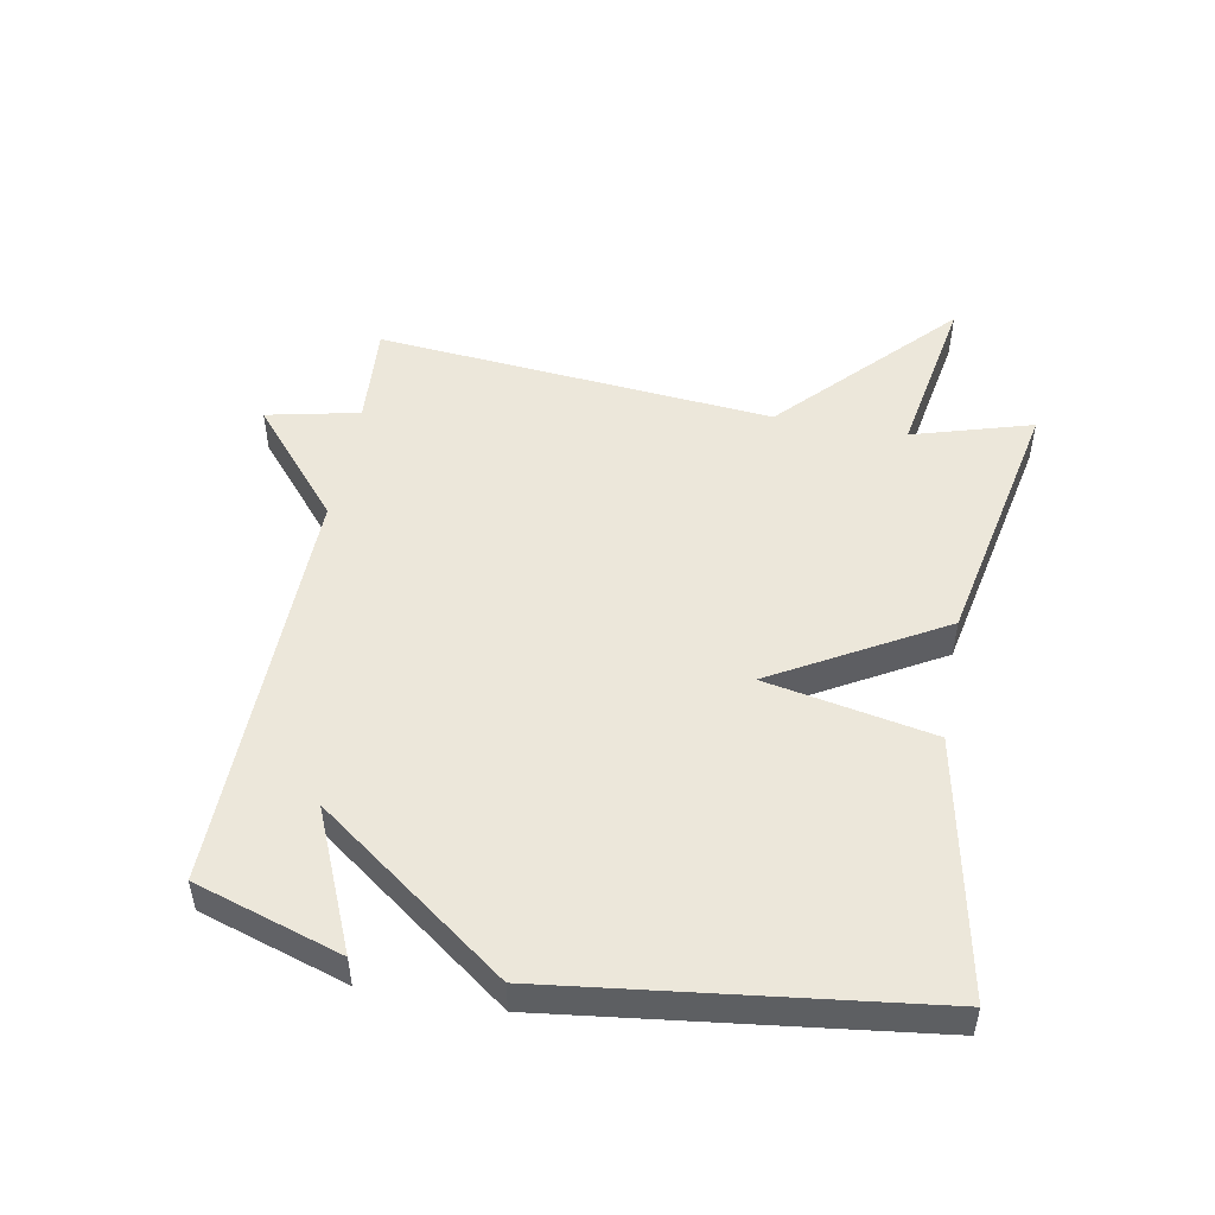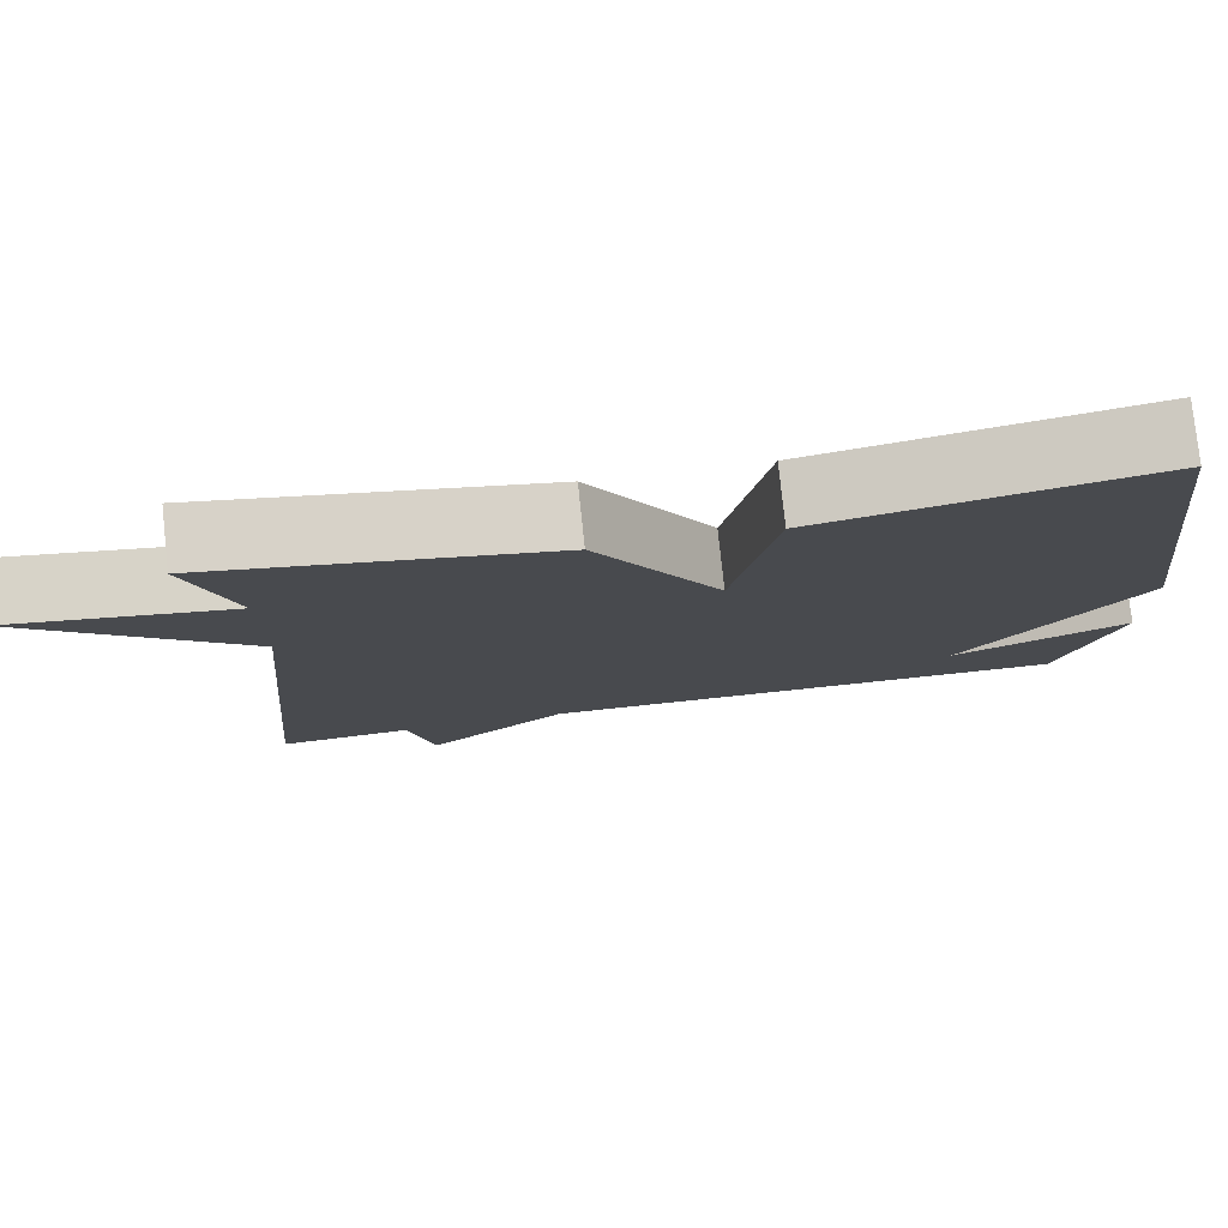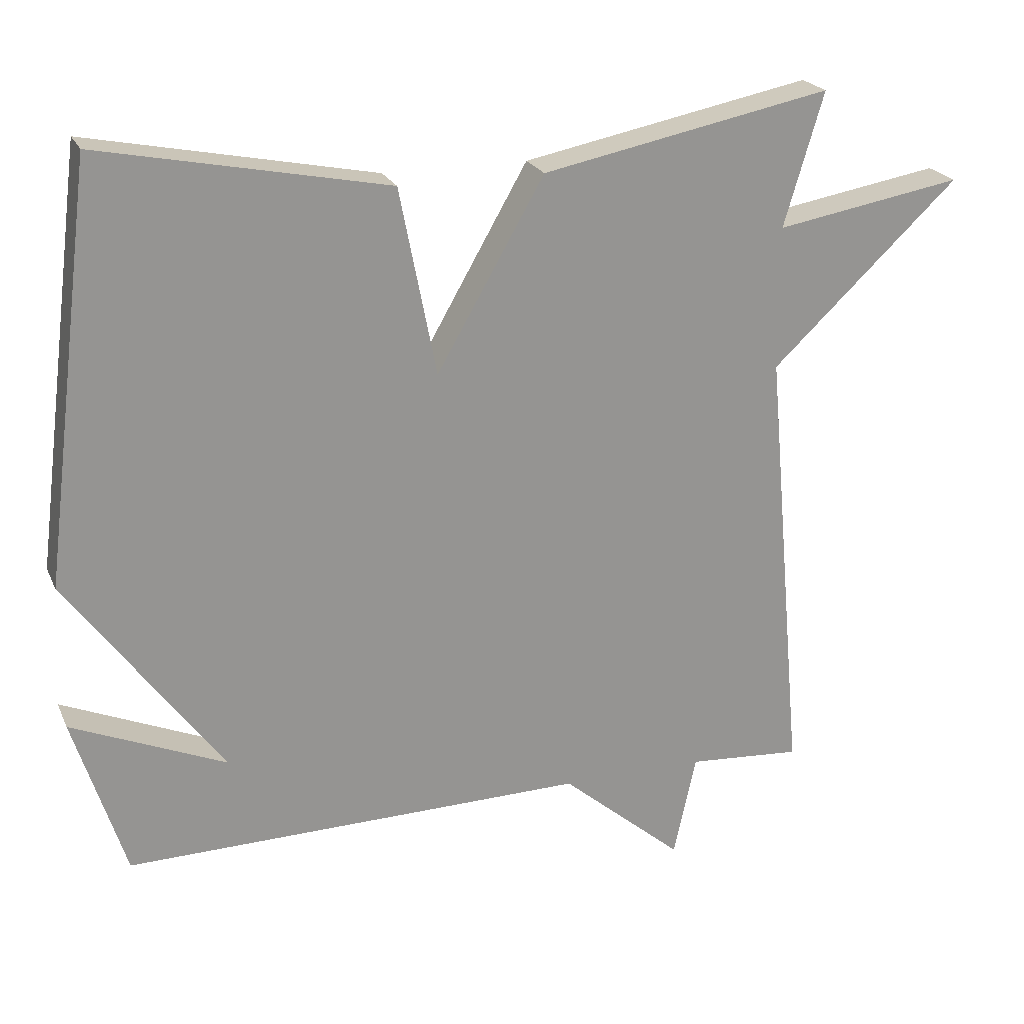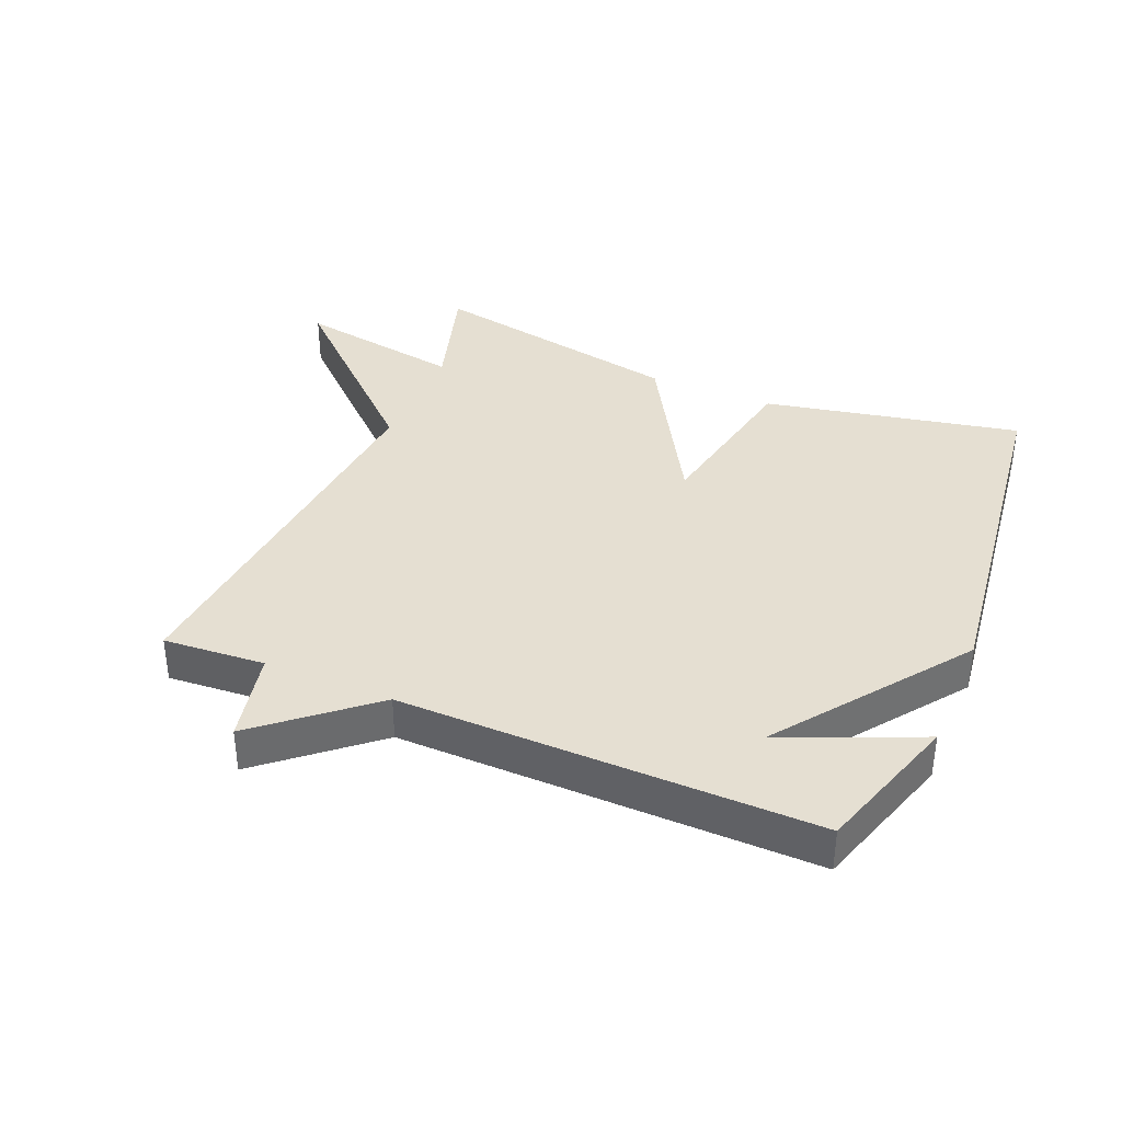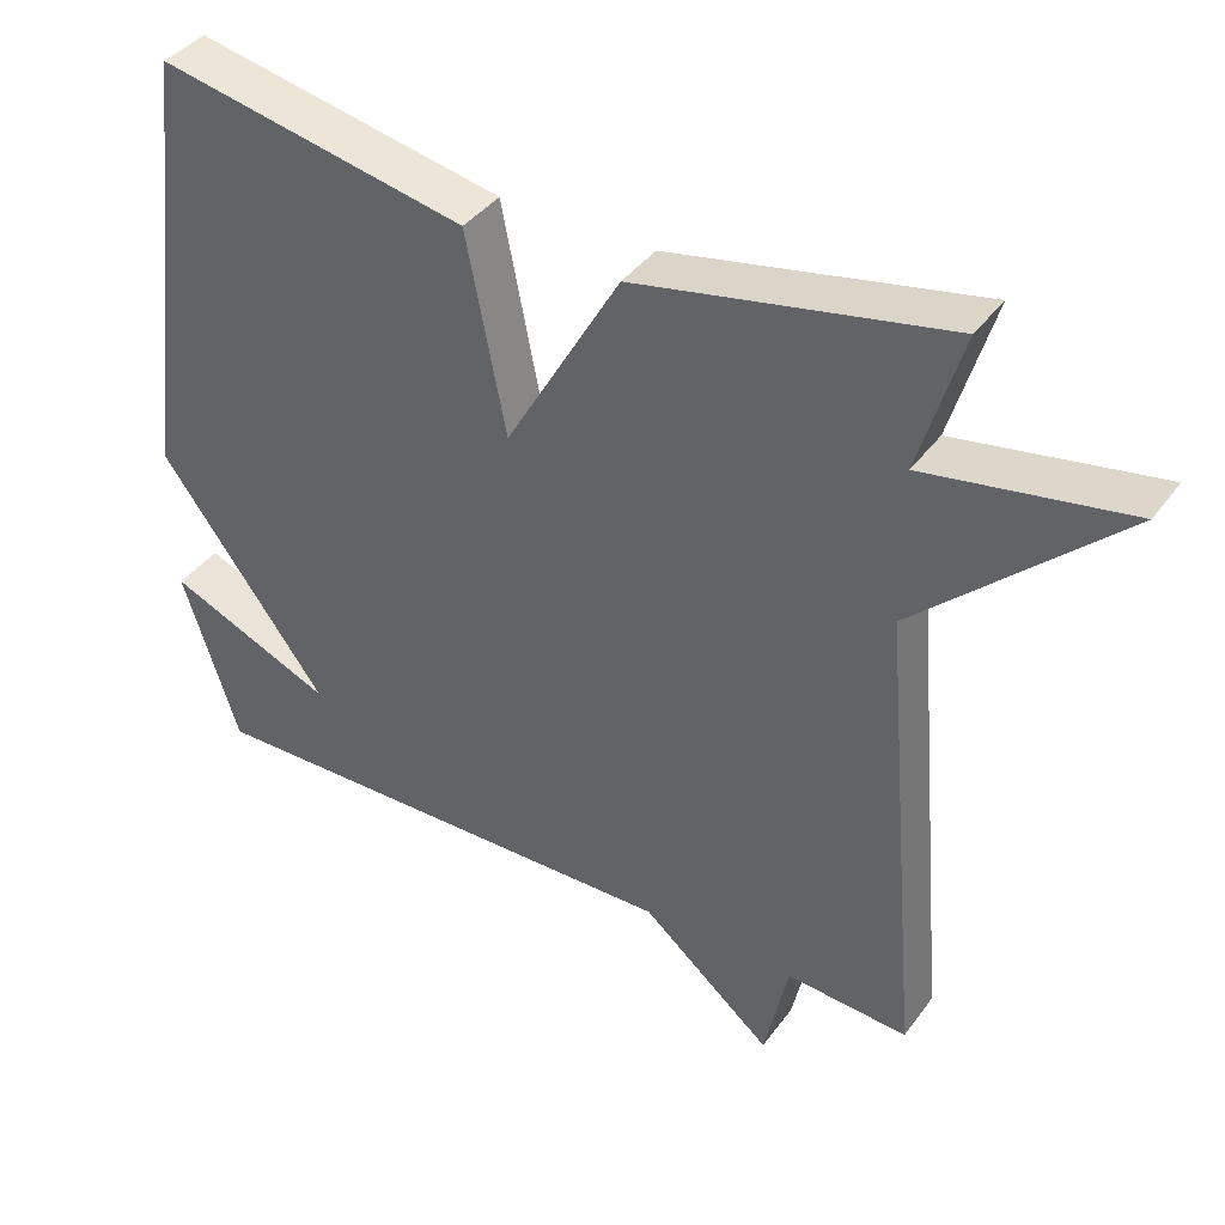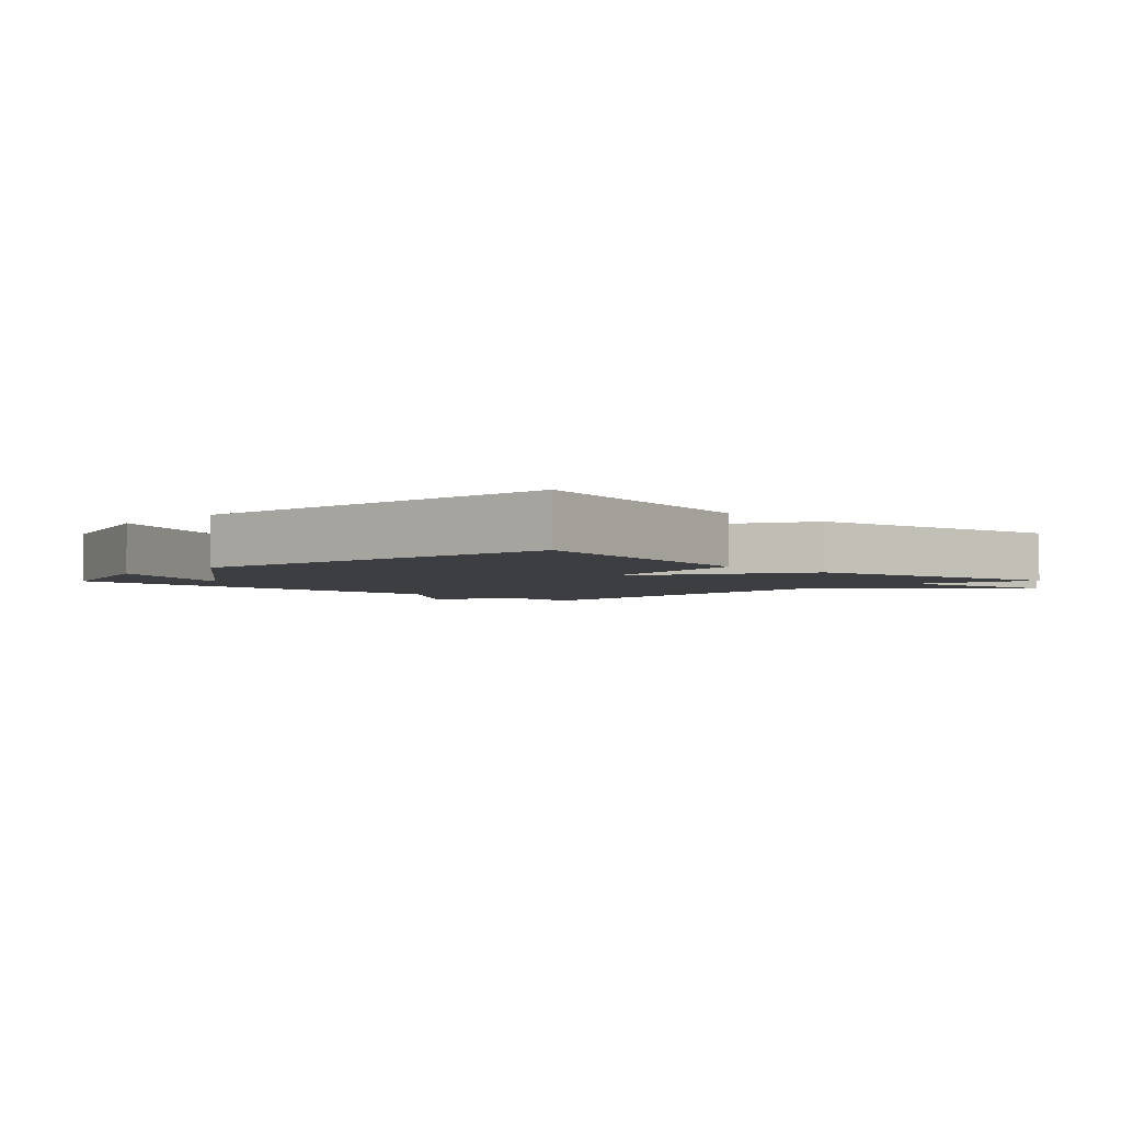
<metadata>
{"format":"obj","ext":"obj","renderer":"f3d","projection":"perspective","resolution":1024,"background":"white","views":[{"elev":50.3,"azim":-79.5,"up":"+Y"},{"elev":78.0,"azim":173.9,"up":"+Z"},{"elev":22.3,"azim":-19.3,"up":"+Z"},{"elev":37.3,"azim":-157.3,"up":"+Y"},{"elev":39.7,"azim":32.5,"up":"+Z"},{"elev":-3.4,"azim":-44.3,"up":"+Y"}]}
</metadata>
<code>
v 0.5 0.07 0.5
v 0.445 0.07 0.315
v 0.705 0.07 0.36
v 0.445 0.07 0.115
v 0.5 0.07 -0.5
v 0.342 0.07 -0.489
v 0.311 0.07 -0.632
v 0.142 0.07 -0.489
v -0.5 0.07 -0.5
v -0.572 0.07 -0.274
v -0.357 0.07 -0.366
v -0.572 0.07 -0.074
v -0.5 0.07 0.5
v -0.101 0.07 0.42
v -0.05 0.07 0.16
v 0.099 0.07 0.42
v 0.5 0 0.5
v 0.445 0 0.315
v 0.705 0 0.36
v 0.445 0 0.115
v 0.5 0 -0.5
v 0.342 0 -0.489
v 0.311 0 -0.632
v 0.142 0 -0.489
v -0.5 0 -0.5
v -0.572 0 -0.274
v -0.357 0 -0.366
v -0.572 0 -0.074
v -0.5 0 0.5
v -0.101 0 0.42
v -0.05 0 0.16
v 0.099 0 0.42
f 15 16 1 2
f 13 14 15
f 12 13 15
f 11 12 15
f 2 3 4
f 15 2 4
f 11 15 4
f 9 10 11
f 8 9 11 4
f 6 7 8 4
f 4 5 6
f 18 17 32 31
f 31 30 29
f 31 29 28
f 31 28 27
f 20 19 18
f 20 18 31
f 20 31 27
f 27 26 25
f 20 27 25 24
f 20 24 23 22
f 22 21 20
f 1 17 18 2
f 2 18 19 3
f 3 19 20 4
f 4 20 21 5
f 5 21 22 6
f 6 22 23 7
f 7 23 24 8
f 8 24 25 9
f 9 25 26 10
f 10 26 27 11
f 11 27 28 12
f 12 28 29 13
f 13 29 30 14
f 14 30 31 15
f 15 31 32 16
f 16 32 17 1

</code>
